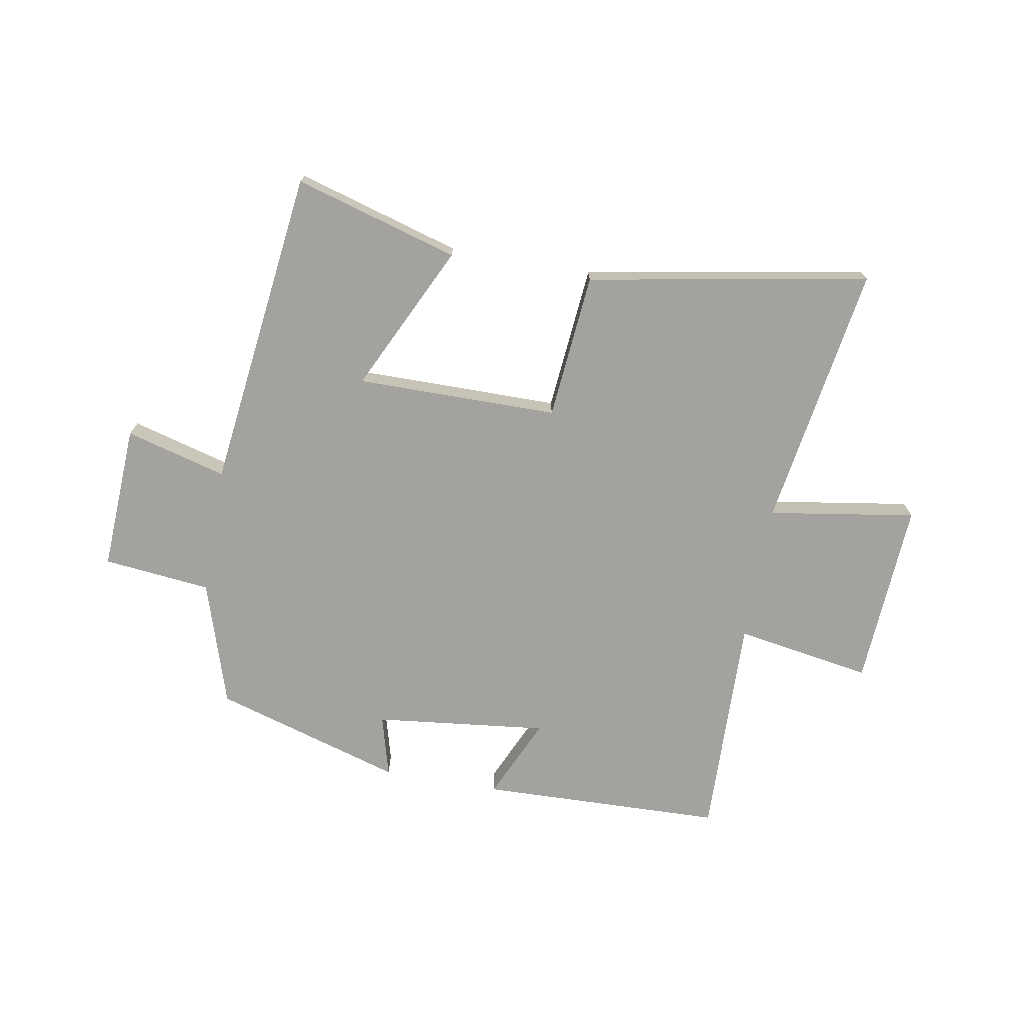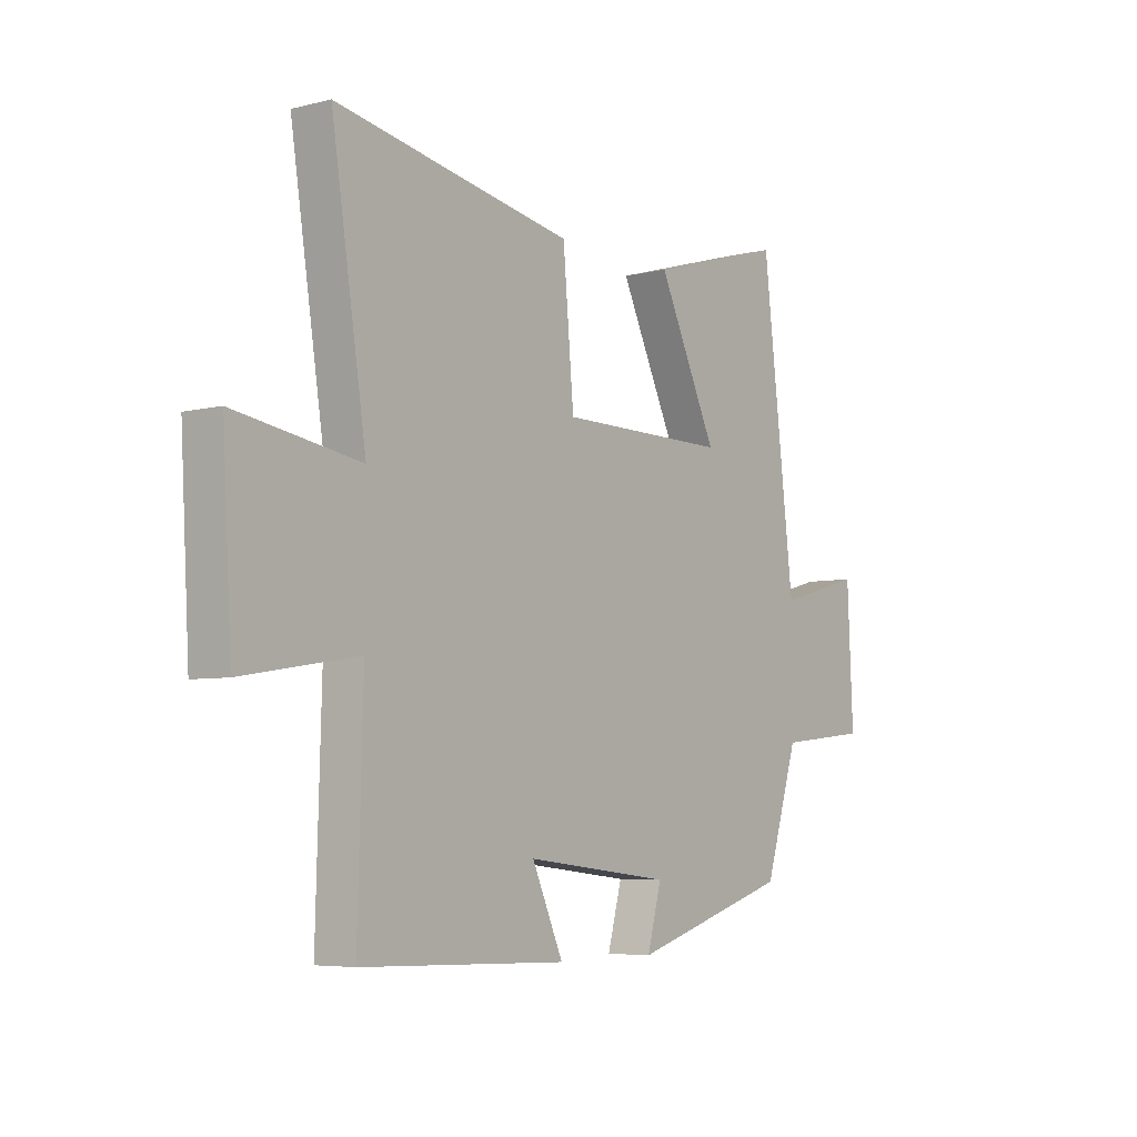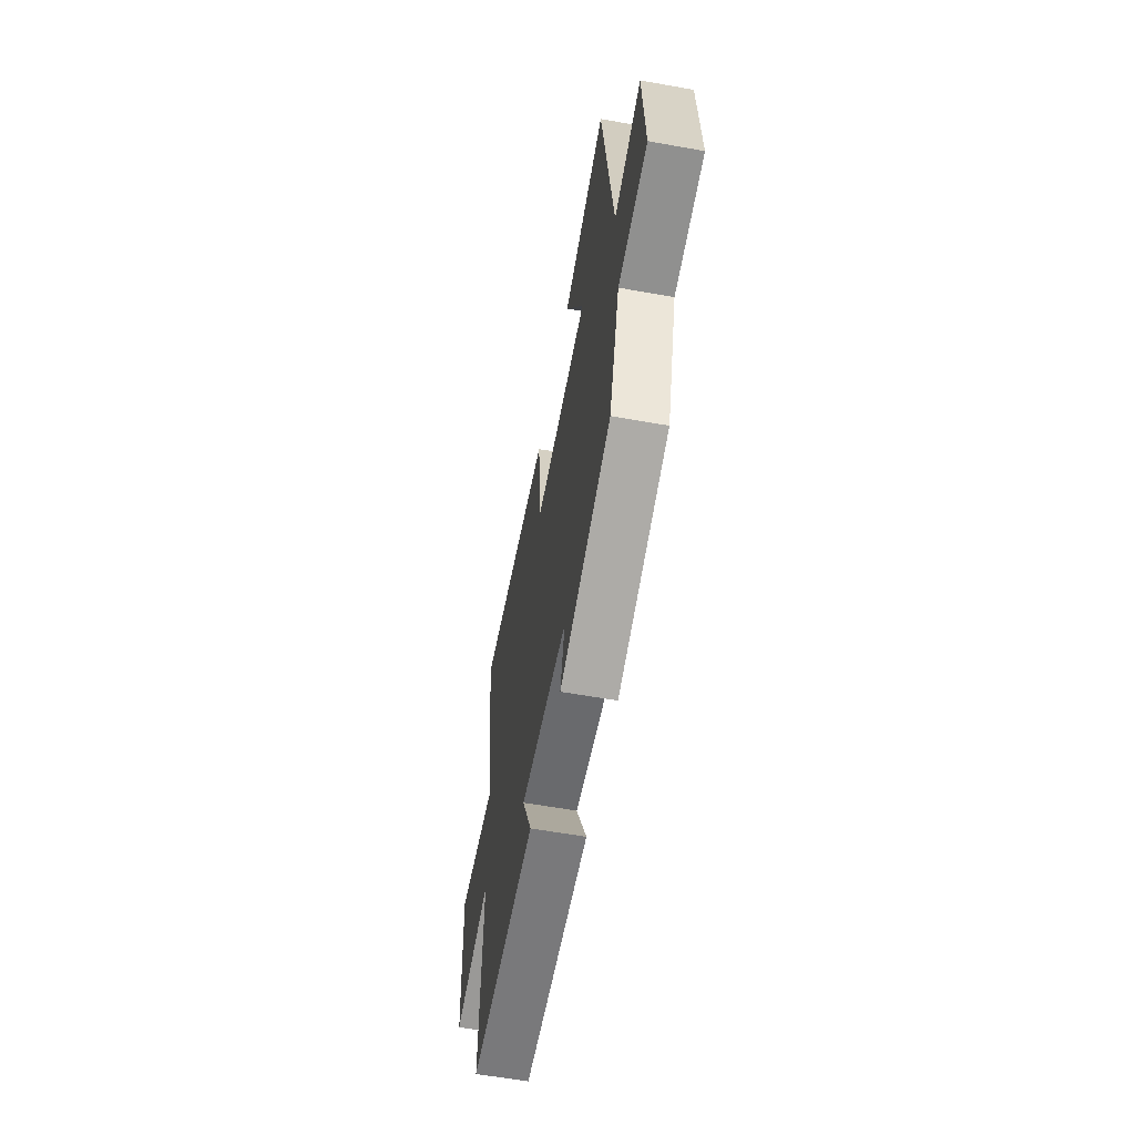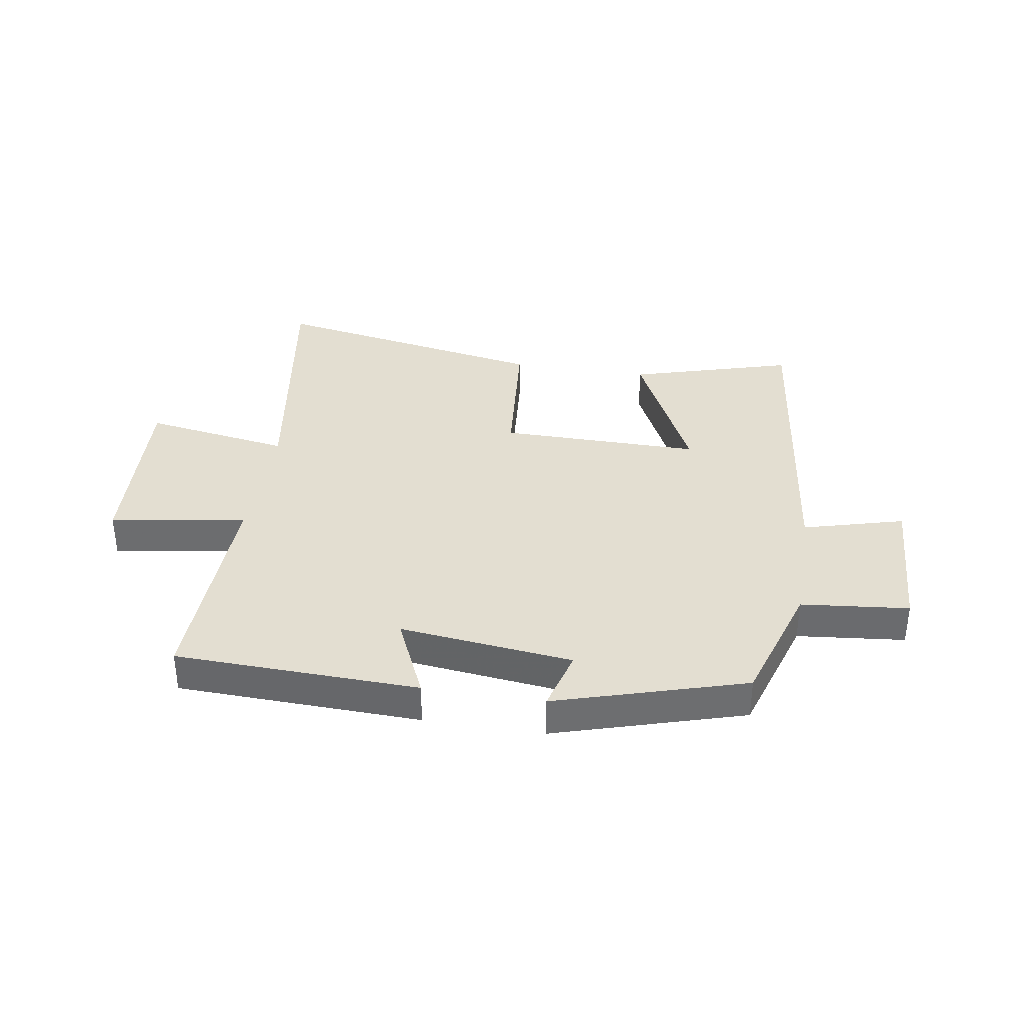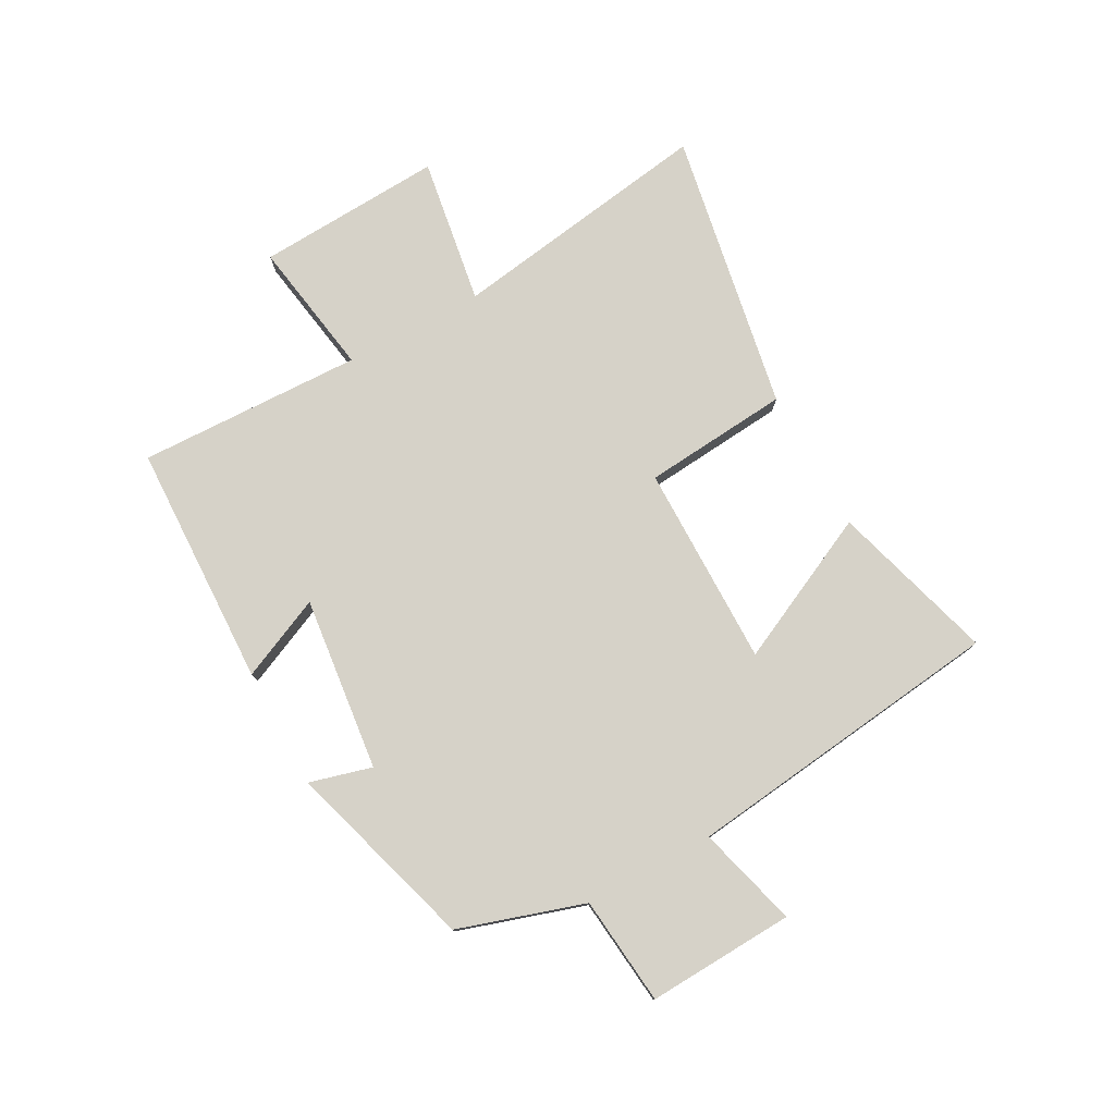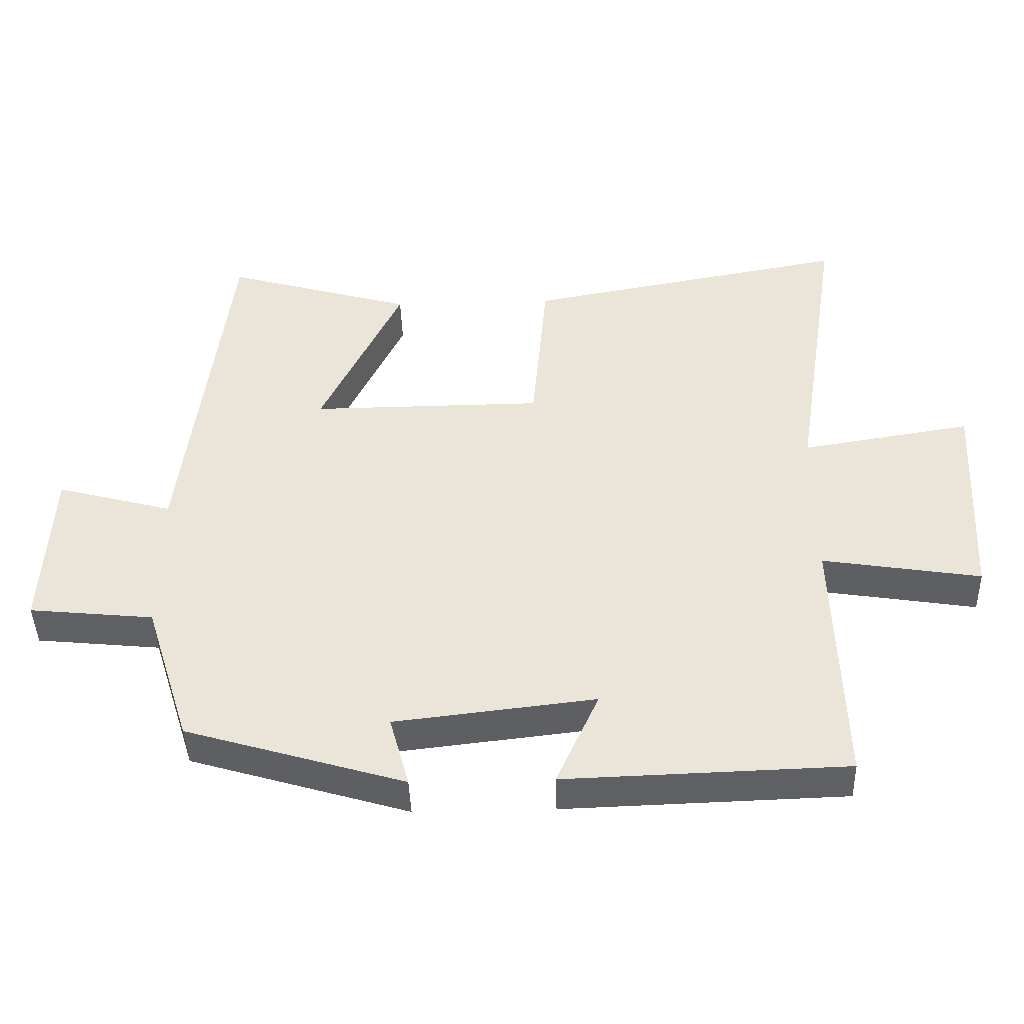
<metadata>
{"format":"obj","ext":"obj","renderer":"f3d","projection":"perspective","resolution":1024,"background":"white","views":[{"elev":-72.4,"azim":-10.1,"up":"+Y"},{"elev":-5.7,"azim":127.1,"up":"+Z"},{"elev":-59.7,"azim":-100.4,"up":"+Z"},{"elev":36.2,"azim":-170.9,"up":"+Y"},{"elev":77.5,"azim":-118.6,"up":"+Y"},{"elev":-43.4,"azim":1.8,"up":"+Z"}]}
</metadata>
<code>
v 0.57 0.07 0.587
v 0.5 0.07 0.136
v 0.751 0.07 0.176
v 0.733 0.07 -0.142
v 0.5 0.07 -0.104
v 0.511 0.07 -0.487
v 0.095 0.07 -0.5
v 0.158 0.07 -0.36
v -0.138 0.07 -0.394
v -0.109 0.07 -0.5
v -0.432 0.07 -0.403
v -0.5 0.07 -0.189
v -0.684 0.07 -0.17
v -0.672 0.07 0.08
v -0.5 0.07 0.033
v -0.434 0.07 0.581
v -0.155 0.07 0.5
v -0.275 0.07 0.249
v 0.069 0.07 0.251
v 0.091 0.07 0.5
v 0.57 0 0.587
v 0.5 0 0.136
v 0.751 0 0.176
v 0.733 0 -0.142
v 0.5 0 -0.104
v 0.511 0 -0.487
v 0.095 0 -0.5
v 0.158 0 -0.36
v -0.138 0 -0.394
v -0.109 0 -0.5
v -0.432 0 -0.403
v -0.5 0 -0.189
v -0.684 0 -0.17
v -0.672 0 0.08
v -0.5 0 0.033
v -0.434 0 0.581
v -0.155 0 0.5
v -0.275 0 0.249
v 0.069 0 0.251
v 0.091 0 0.5
f 19 20 1 2
f 18 19 2
f 15 16 17 18
f 15 18 2
f 12 13 14 15
f 12 15 2
f 9 10 11 12
f 8 9 12 2
f 5 6 7 8
f 5 8 2 3
f 3 4 5
f 22 21 40 39
f 22 39 38
f 38 37 36 35
f 22 38 35
f 35 34 33 32
f 22 35 32
f 32 31 30 29
f 22 32 29 28
f 28 27 26 25
f 23 22 28 25
f 25 24 23
f 1 21 22 2
f 2 22 23 3
f 3 23 24 4
f 4 24 25 5
f 5 25 26 6
f 6 26 27 7
f 7 27 28 8
f 8 28 29 9
f 9 29 30 10
f 10 30 31 11
f 11 31 32 12
f 12 32 33 13
f 13 33 34 14
f 14 34 35 15
f 15 35 36 16
f 16 36 37 17
f 17 37 38 18
f 18 38 39 19
f 19 39 40 20
f 20 40 21 1

</code>
